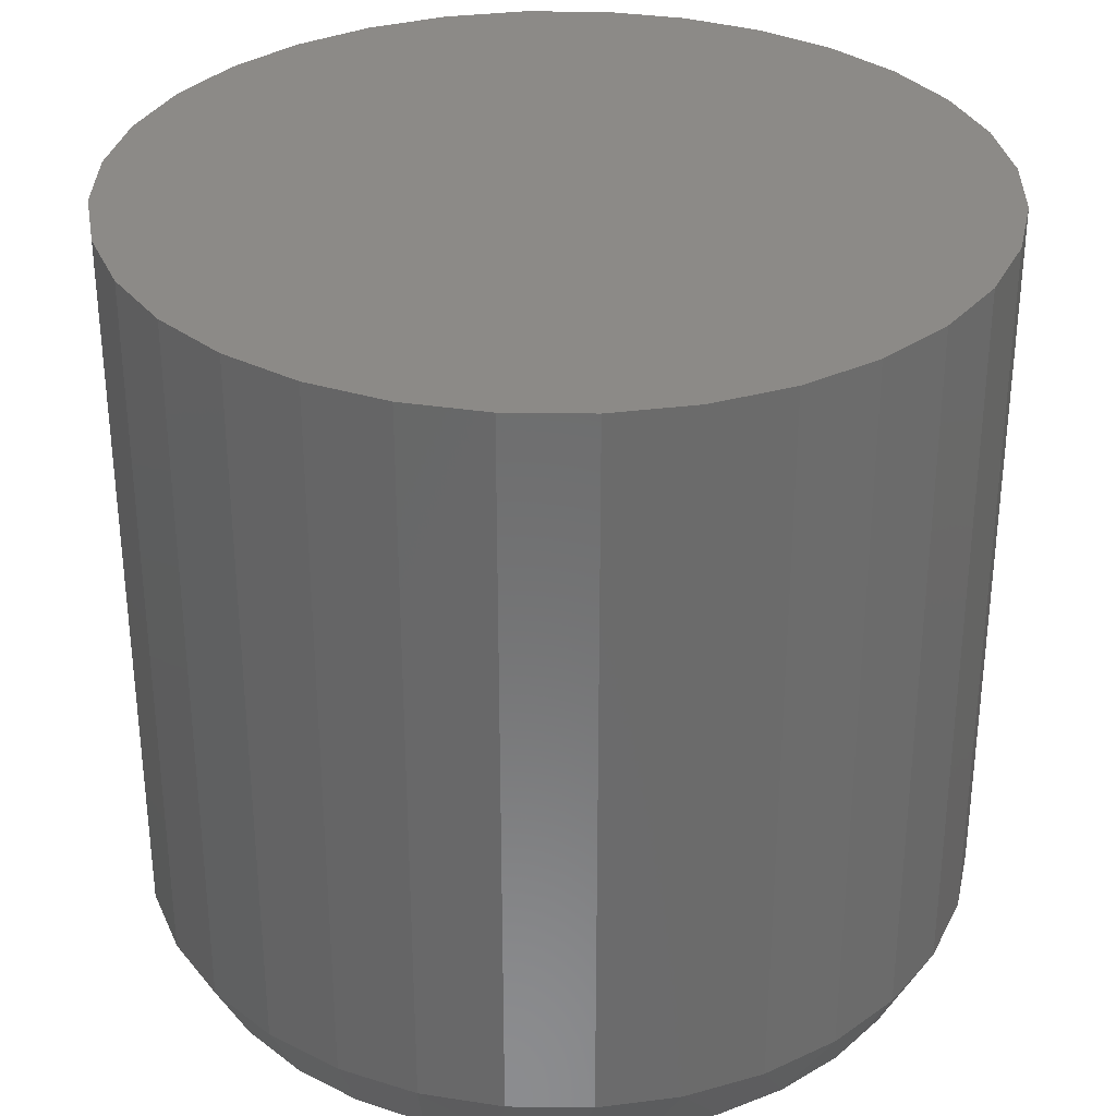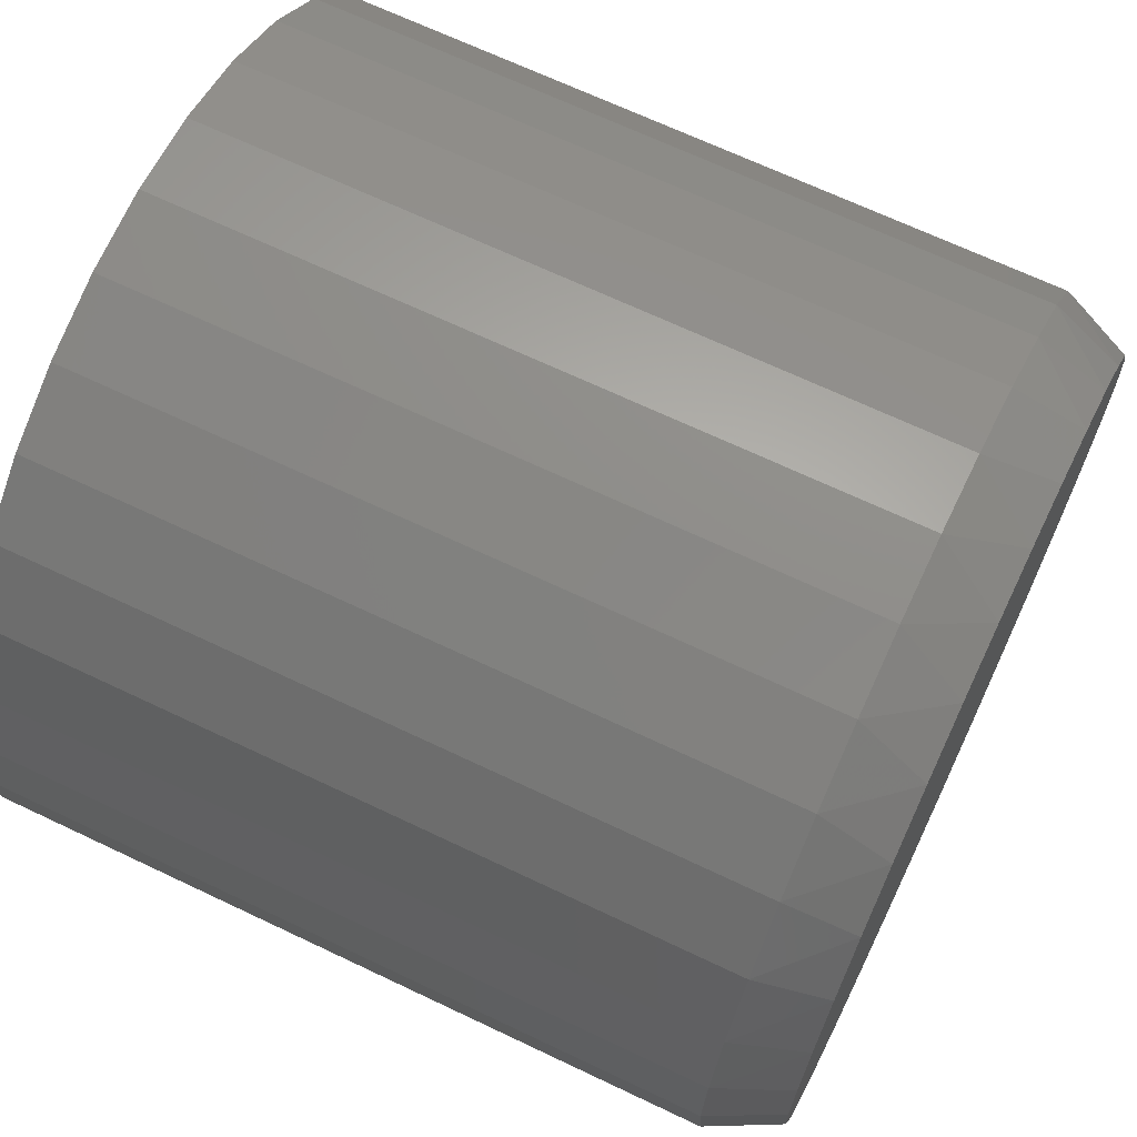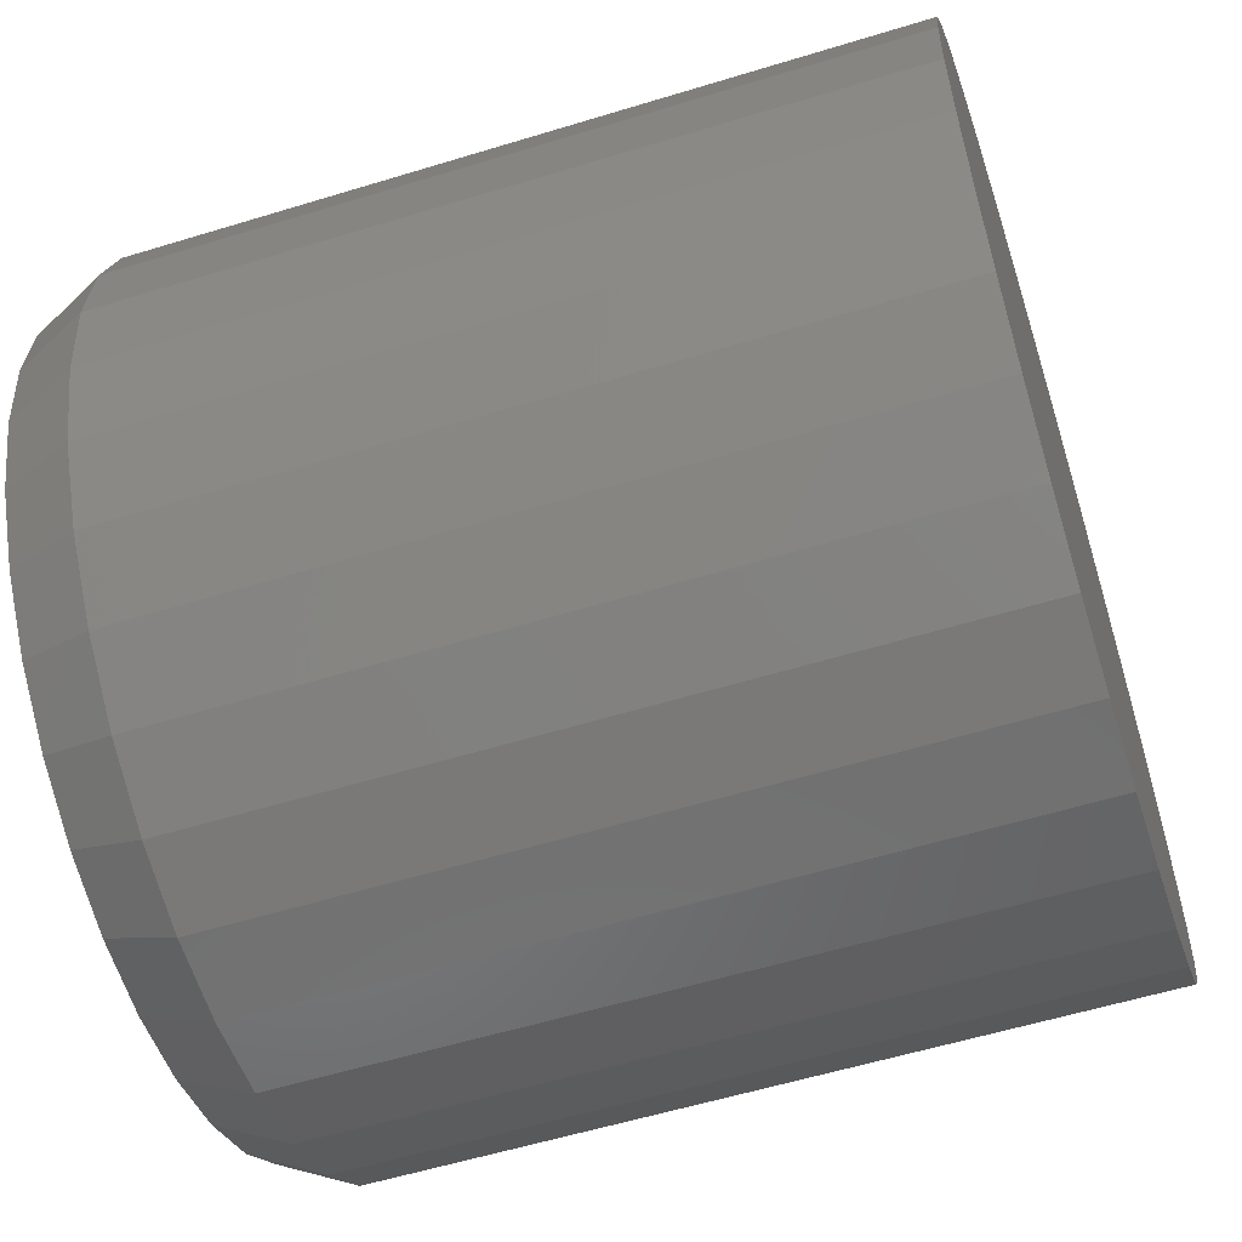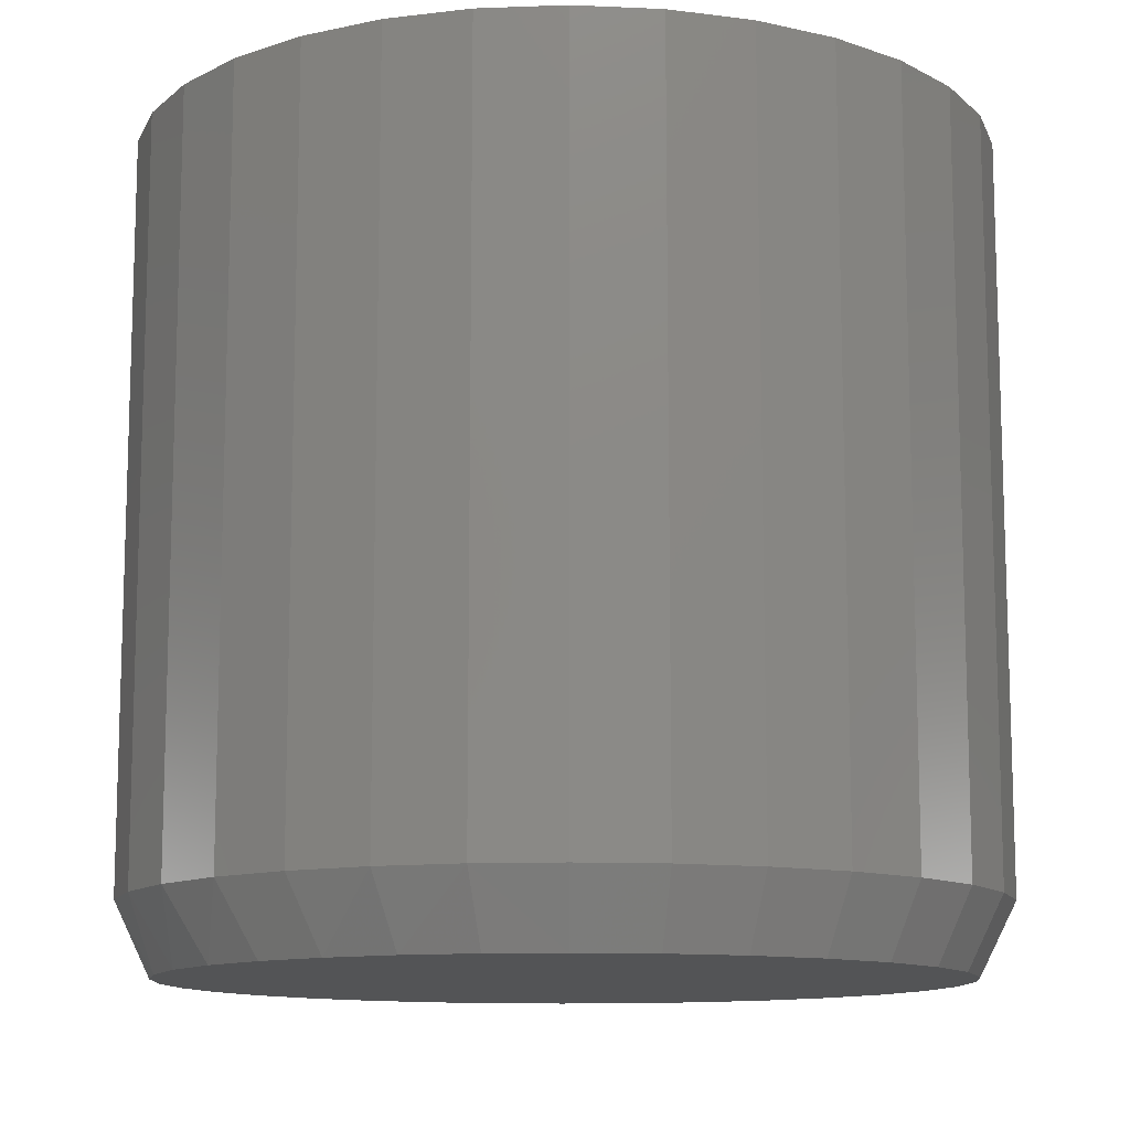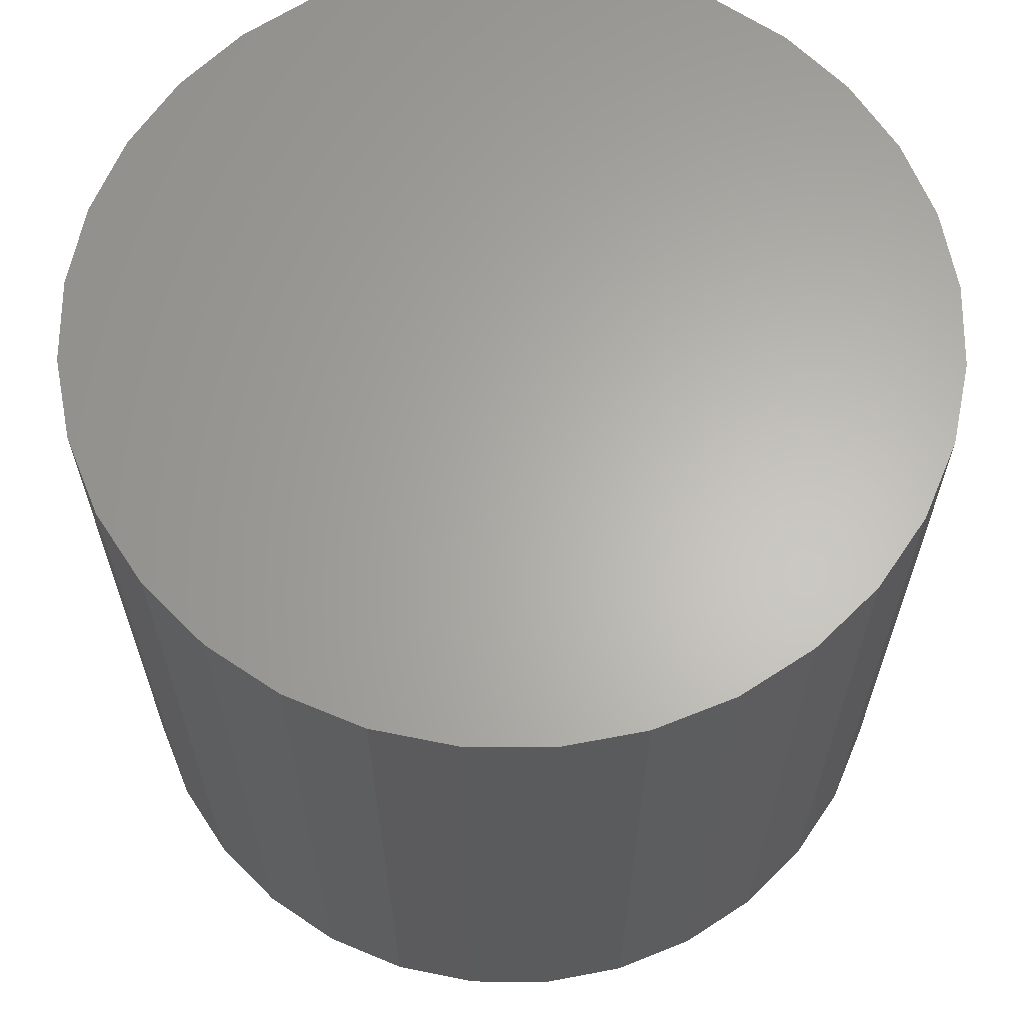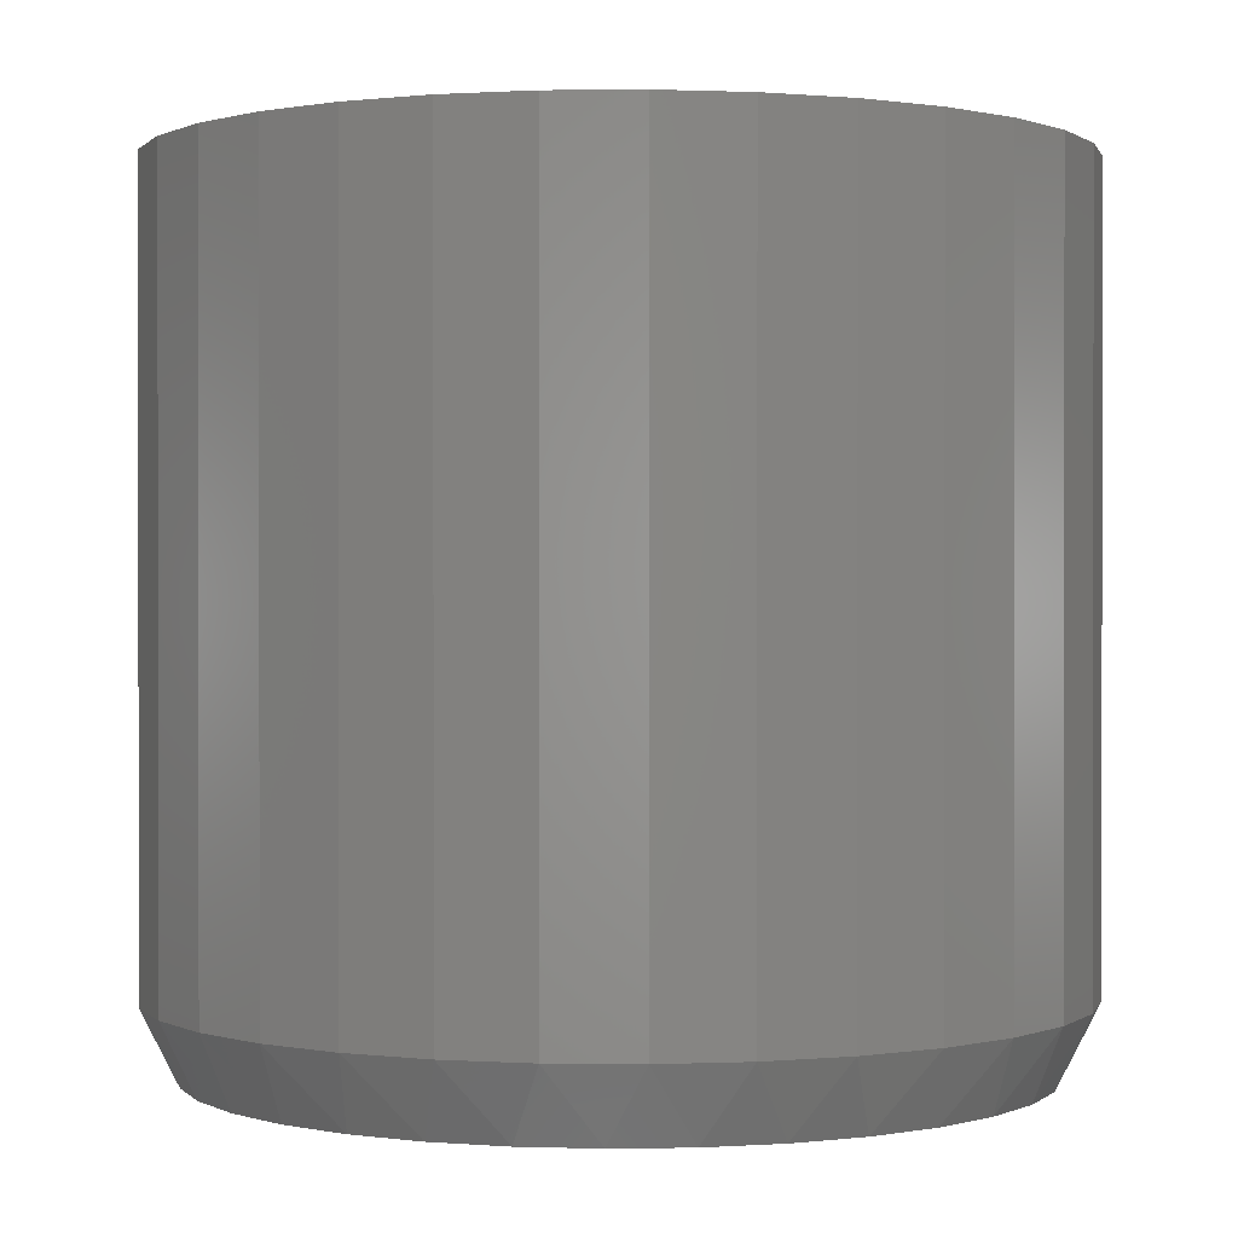
<metadata>
{"format":"stl","ext":"stl","renderer":"f3d","projection":"perspective","resolution":1024,"background":"white","views":[{"elev":32.4,"azim":-49.6,"up":"+Y"},{"elev":67.8,"azim":-64.5,"up":"+Z"},{"elev":-57.2,"azim":107.7,"up":"+Z"},{"elev":-11.7,"azim":89.5,"up":"+Y"},{"elev":64.0,"azim":-106.5,"up":"+Y"},{"elev":0.5,"azim":-14.3,"up":"+Y"}]}
</metadata>
<code>
# stl→obj: 97 verts, 190 faces
v 0.01591 -0.1797 0.0822
v -0.000126 -0.1797 0.08219
v -0.01589 -0.1797 0.07925
v 0.03168 -0.1797 0.07925
v -0.03085 -0.1797 0.07345
v 0.04664 -0.1797 0.07345
v -0.04449 -0.1797 0.06501
v 0.06028 -0.1797 0.06501
v -0.05634 -0.1797 0.0542
v 0.07213 -0.1797 0.0542
v 0.06936 -0.1797 -0.06582
v -0.0404 -0.1797 -0.07663
v 0.05619 -0.1797 -0.07663
v -0.02537 -0.1797 -0.08467
v 0.04116 -0.1797 -0.08467
v -0.009063 -0.1797 -0.08961
v 0.02485 -0.1797 -0.08961
v 0.007895 -0.1797 -0.09128
v 0.0818 -0.1797 0.0414
v -0.06601 -0.1797 0.0414
v 0.08895 -0.1797 0.02704
v -0.07316 -0.1797 0.02704
v 0.09334 -0.1797 0.01161
v -0.07755 -0.1797 0.01161
v 0.09482 -0.1797 -0.004359
v -0.07903 -0.1797 -0.004359
v 0.09315 -0.1797 -0.02132
v -0.07736 -0.1797 -0.02132
v 0.0882 -0.1797 -0.03762
v -0.07241 -0.1797 -0.03762
v 0.08017 -0.1797 -0.05265
v -0.06438 -0.1797 -0.05265
v -0.05357 -0.1797 -0.06582
v 0.1026 1.077e-16 -0.004359
v 0.1026 -0.1641 -0.004359
v 0.1008 1.064e-16 -0.02284
v 0.1008 -0.1641 -0.02284
v 0.09542 1.048e-16 -0.04061
v 0.09542 -0.1641 -0.04061
v 0.08667 1.03e-16 -0.05699
v 0.08667 -0.1641 -0.05699
v 0.07488 1.009e-16 -0.07135
v 0.07488 -0.1641 -0.07135
v 0.06053 9.862e-17 -0.08313
v 0.06053 -0.1641 -0.08313
v 0.04415 9.631e-17 -0.09188
v 0.04415 -0.1641 -0.09188
v 0.02638 9.404e-17 -0.09728
v 0.02638 -0.1641 -0.09728
v 0.007895 9.189e-17 -0.0991
v 0.007895 -0.1641 -0.0991
v -0.01059 8.993e-17 -0.09728
v -0.01059 -0.1641 -0.09728
v -0.02836 8.826e-17 -0.09188
v -0.02836 -0.1641 -0.09188
v -0.04474 8.693e-17 -0.08313
v -0.04474 -0.1641 -0.08313
v -0.05909 8.599e-17 -0.07135
v -0.05909 -0.1641 -0.07135
v -0.07088 8.548e-17 -0.05699
v -0.07088 -0.1641 -0.05699
v -0.07963 8.541e-17 -0.04061
v -0.07963 -0.1641 -0.04061
v -0.08502 8.58e-17 -0.02284
v -0.08502 -0.1641 -0.02284
v -0.08684 8.663e-17 -0.004359
v -0.08684 -0.1641 -0.004359
v -0.08502 8.785e-17 0.01412
v -0.08502 -0.1641 0.01412
v -0.07963 8.944e-17 0.0319
v -0.07963 -0.1641 0.0319
v -0.07088 9.132e-17 0.04827
v -0.07088 -0.1641 0.04827
v -0.05909 9.343e-17 0.06263
v -0.05909 -0.1641 0.06263
v -0.04474 9.567e-17 0.07441
v -0.04474 -0.1641 0.07441
v -0.02836 9.798e-17 0.08317
v -0.02836 -0.1641 0.08317
v -0.01059 1.003e-16 0.08856
v -0.01059 -0.1641 0.08856
v 0.007895 1.024e-16 0.09038
v 0.007895 -0.1641 0.09038
v 0.02638 1.044e-16 0.08856
v 0.02638 -0.1641 0.08856
v 0.04415 1.06e-16 0.08317
v 0.04415 -0.1641 0.08317
v 0.06053 1.074e-16 0.07441
v 0.06053 -0.1641 0.07441
v 0.07488 1.083e-16 0.06263
v 0.07488 -0.1641 0.06263
v 0.08667 1.088e-16 0.04827
v 0.08667 -0.1641 0.04827
v 0.09542 1.089e-16 0.0319
v 0.09542 -0.1641 0.0319
v 0.1008 1.085e-16 0.01412
v 0.1008 -0.1641 0.01412
f 1 2 3
f 1 3 4
f 4 3 5
f 4 5 6
f 6 5 7
f 6 7 8
f 8 7 9
f 8 9 10
f 11 12 13
f 13 12 14
f 13 14 15
f 15 14 16
f 15 16 17
f 17 16 18
f 10 9 19
f 19 9 20
f 19 20 21
f 21 20 22
f 21 22 23
f 23 22 24
f 23 24 25
f 25 24 26
f 25 26 27
f 27 26 28
f 27 28 29
f 29 28 30
f 29 30 31
f 31 30 32
f 31 32 11
f 11 32 33
f 11 33 12
f 34 35 36
f 36 35 37
f 36 37 38
f 38 37 39
f 38 39 40
f 40 39 41
f 40 41 42
f 42 41 43
f 42 43 44
f 44 43 45
f 44 45 46
f 46 45 47
f 46 47 48
f 48 47 49
f 48 49 50
f 50 49 51
f 50 51 52
f 52 51 53
f 52 53 54
f 54 53 55
f 54 55 56
f 56 55 57
f 56 57 58
f 58 57 59
f 58 59 60
f 60 59 61
f 60 61 62
f 62 61 63
f 62 63 64
f 64 63 65
f 64 65 66
f 66 65 67
f 66 67 68
f 68 67 69
f 68 69 70
f 70 69 71
f 70 71 72
f 72 71 73
f 72 73 74
f 74 73 75
f 74 75 76
f 76 75 77
f 76 77 78
f 78 77 79
f 78 79 80
f 80 79 81
f 80 81 82
f 82 81 83
f 82 83 84
f 84 83 85
f 84 85 86
f 86 85 87
f 86 87 88
f 88 87 89
f 88 89 90
f 90 89 91
f 90 91 92
f 92 91 93
f 92 93 94
f 94 93 95
f 94 95 96
f 96 95 97
f 96 97 34
f 34 97 35
f 51 16 53
f 53 16 14
f 53 14 55
f 55 14 12
f 55 12 57
f 57 12 33
f 57 33 59
f 59 33 32
f 59 32 61
f 61 32 30
f 61 30 63
f 63 30 28
f 63 28 65
f 65 28 26
f 65 26 67
f 16 51 18
f 18 51 49
f 18 49 17
f 17 49 47
f 17 47 15
f 15 47 45
f 15 45 13
f 13 45 43
f 13 43 11
f 11 43 41
f 11 41 31
f 31 41 39
f 31 39 29
f 29 39 37
f 29 37 27
f 27 37 35
f 27 35 25
f 97 95 21
f 95 93 19
f 21 95 19
f 93 91 10
f 19 93 10
f 91 89 8
f 10 91 8
f 89 87 6
f 8 89 6
f 87 85 4
f 6 87 4
f 85 83 1
f 4 85 1
f 3 2 81
f 2 83 81
f 1 83 2
f 5 3 79
f 3 81 79
f 7 5 77
f 5 79 77
f 9 7 75
f 7 77 75
f 20 9 73
f 9 75 73
f 22 20 71
f 20 73 71
f 22 71 69
f 22 69 24
f 24 69 67
f 24 67 26
f 21 23 97
f 97 23 25
f 97 25 35
f 82 84 80
f 78 80 84
f 86 78 84
f 76 78 86
f 88 76 86
f 46 54 44
f 52 54 46
f 48 52 46
f 50 52 48
f 54 56 44
f 44 56 58
f 44 58 42
f 42 58 60
f 42 60 40
f 40 60 62
f 40 62 38
f 38 62 64
f 38 64 36
f 36 64 66
f 36 66 34
f 34 66 68
f 34 68 96
f 96 68 70
f 96 70 94
f 94 70 72
f 94 72 92
f 92 72 74
f 92 74 90
f 90 74 76
f 90 76 88

</code>
